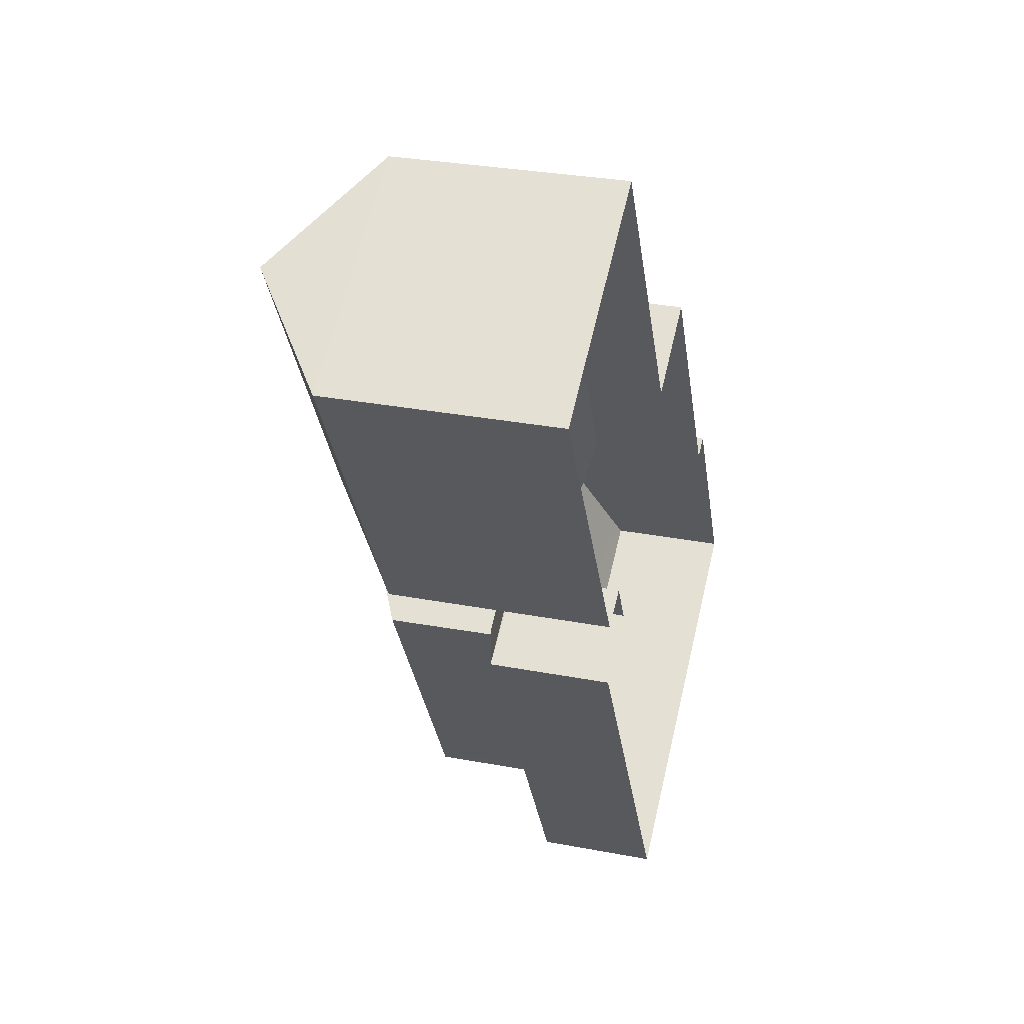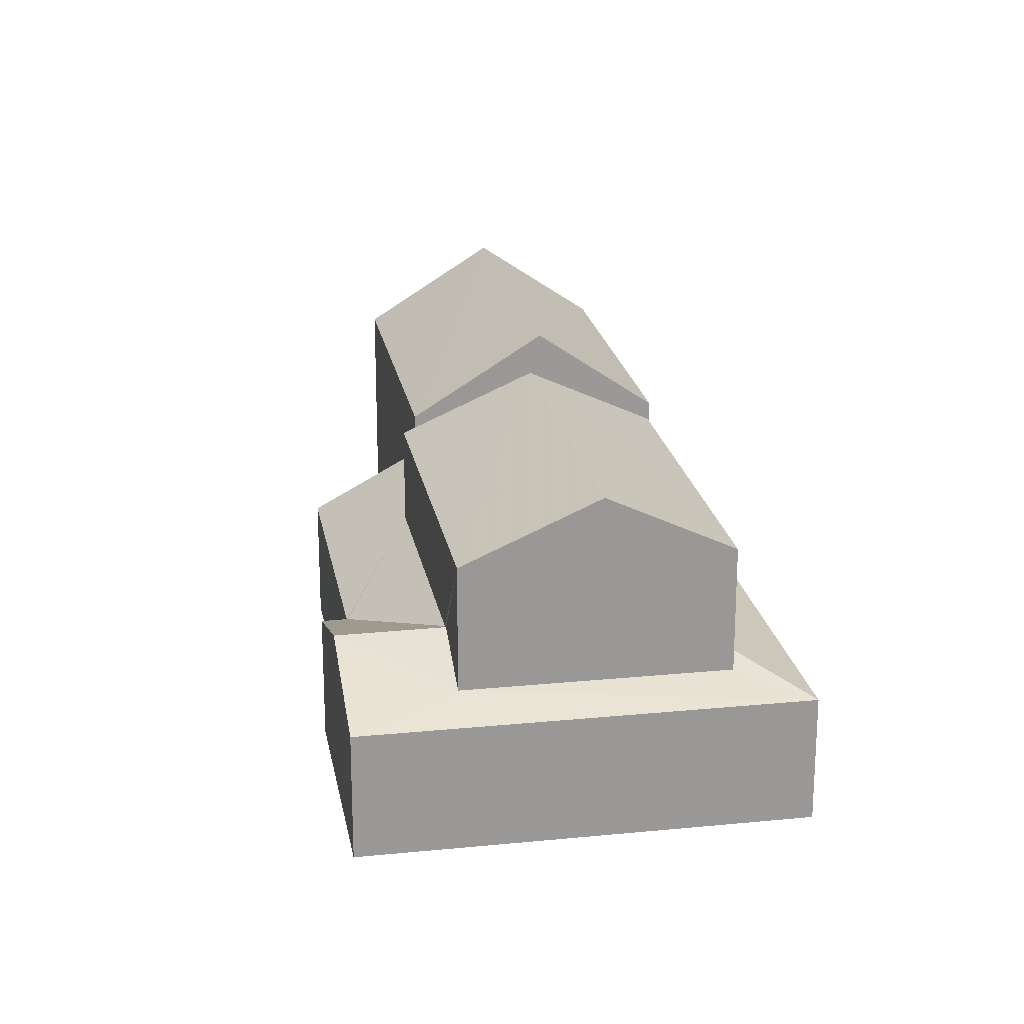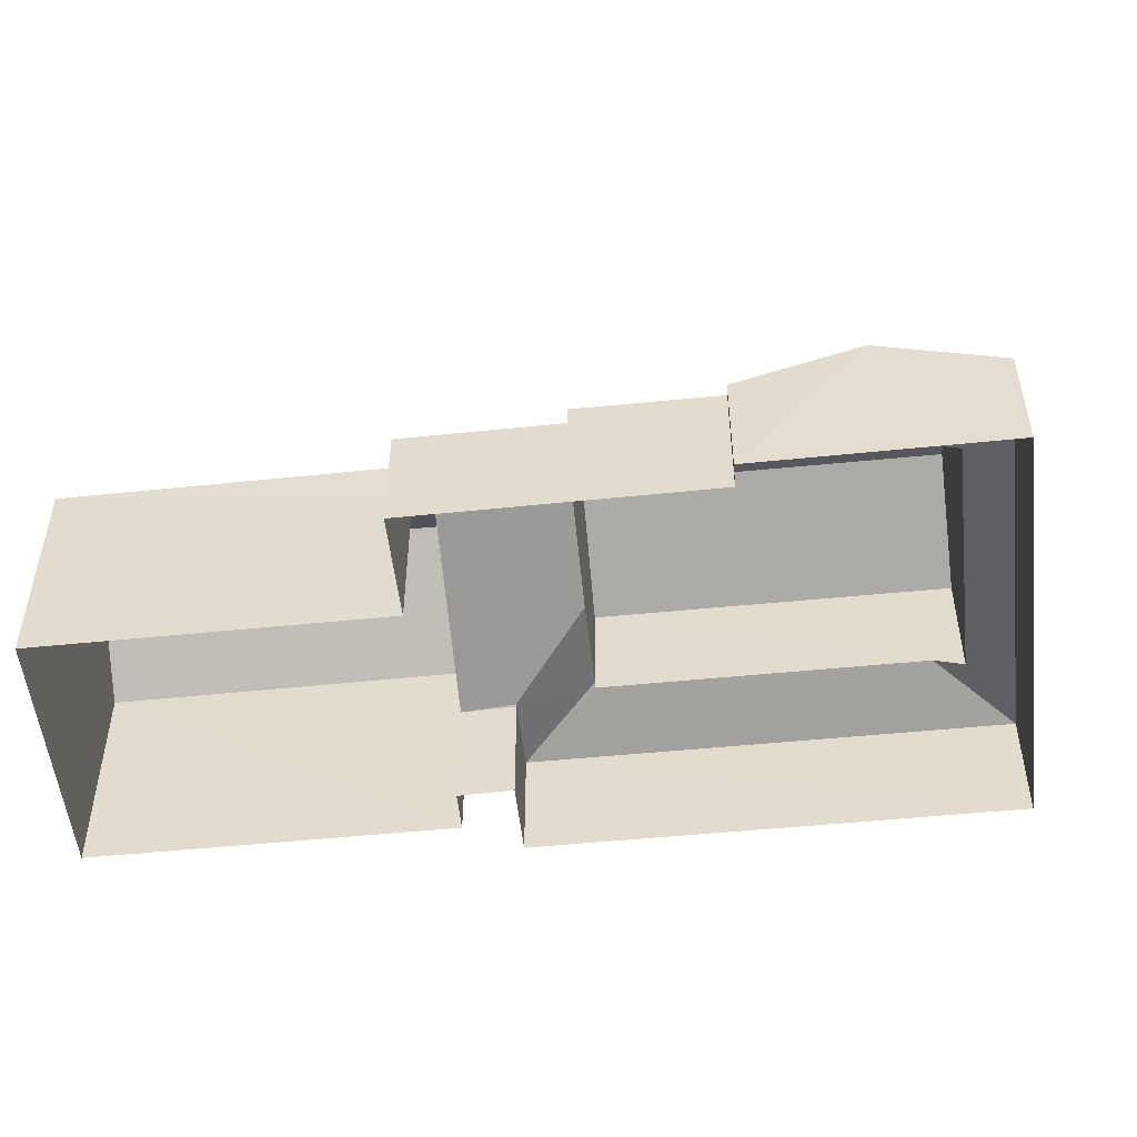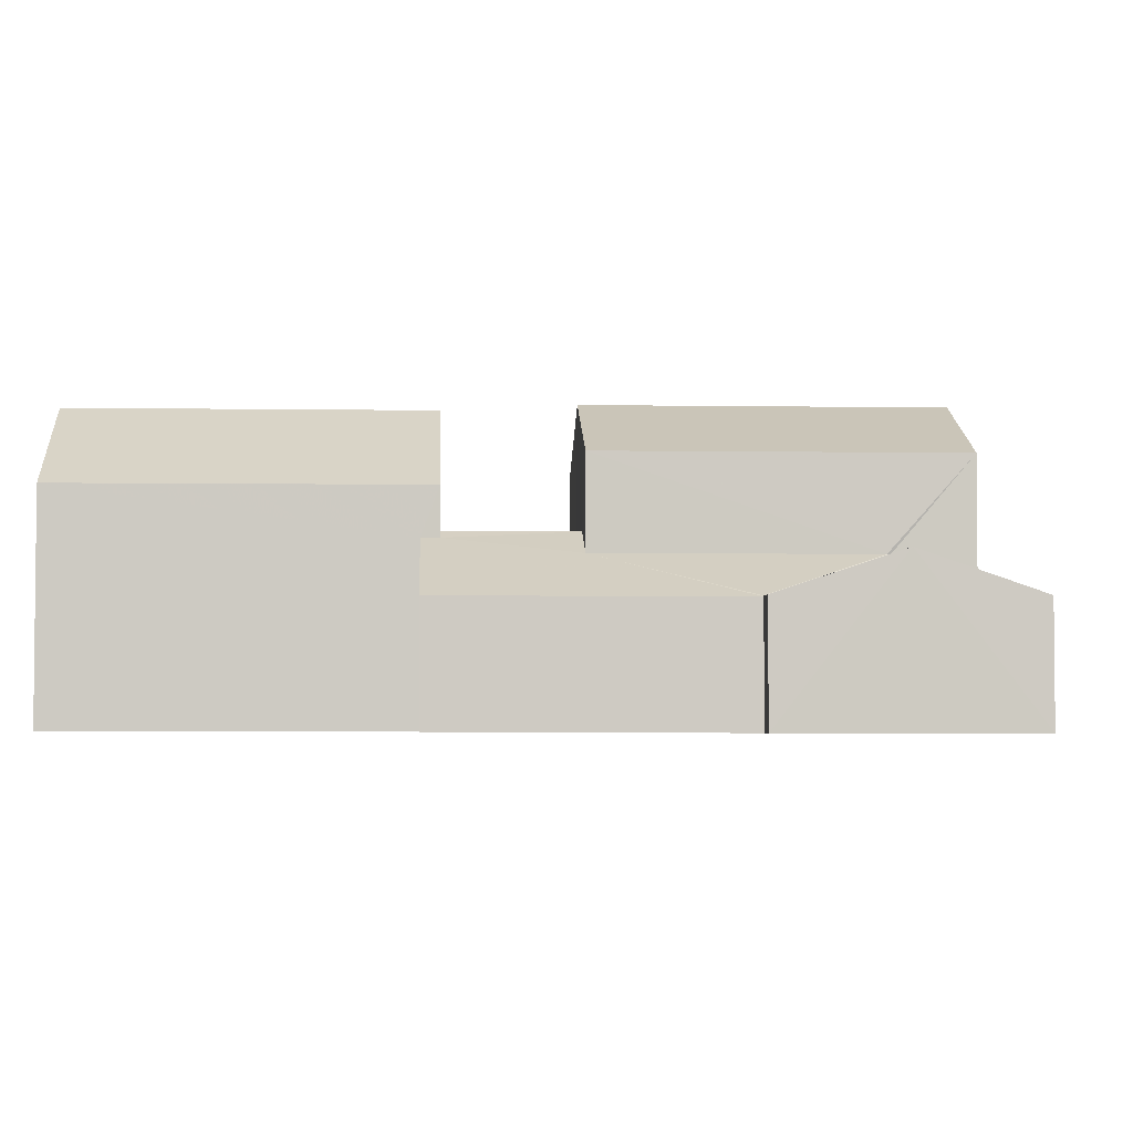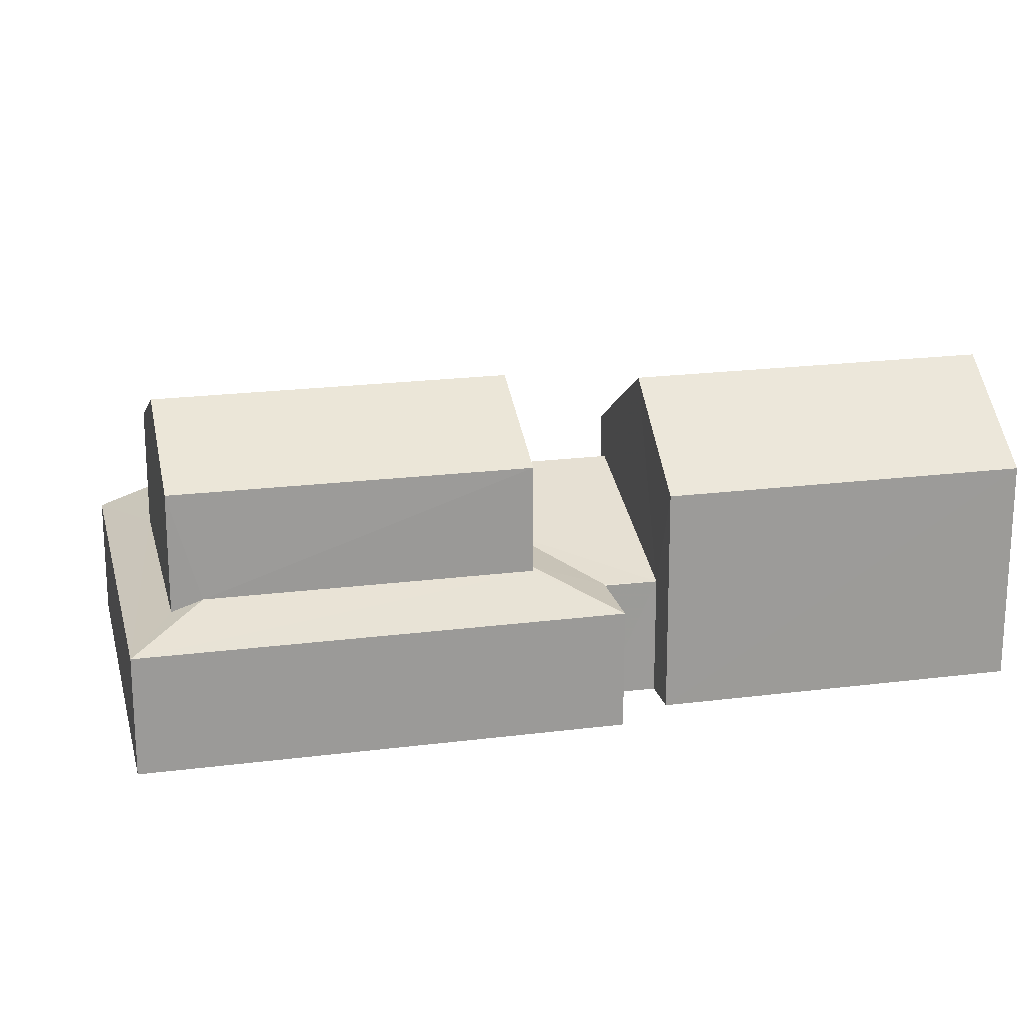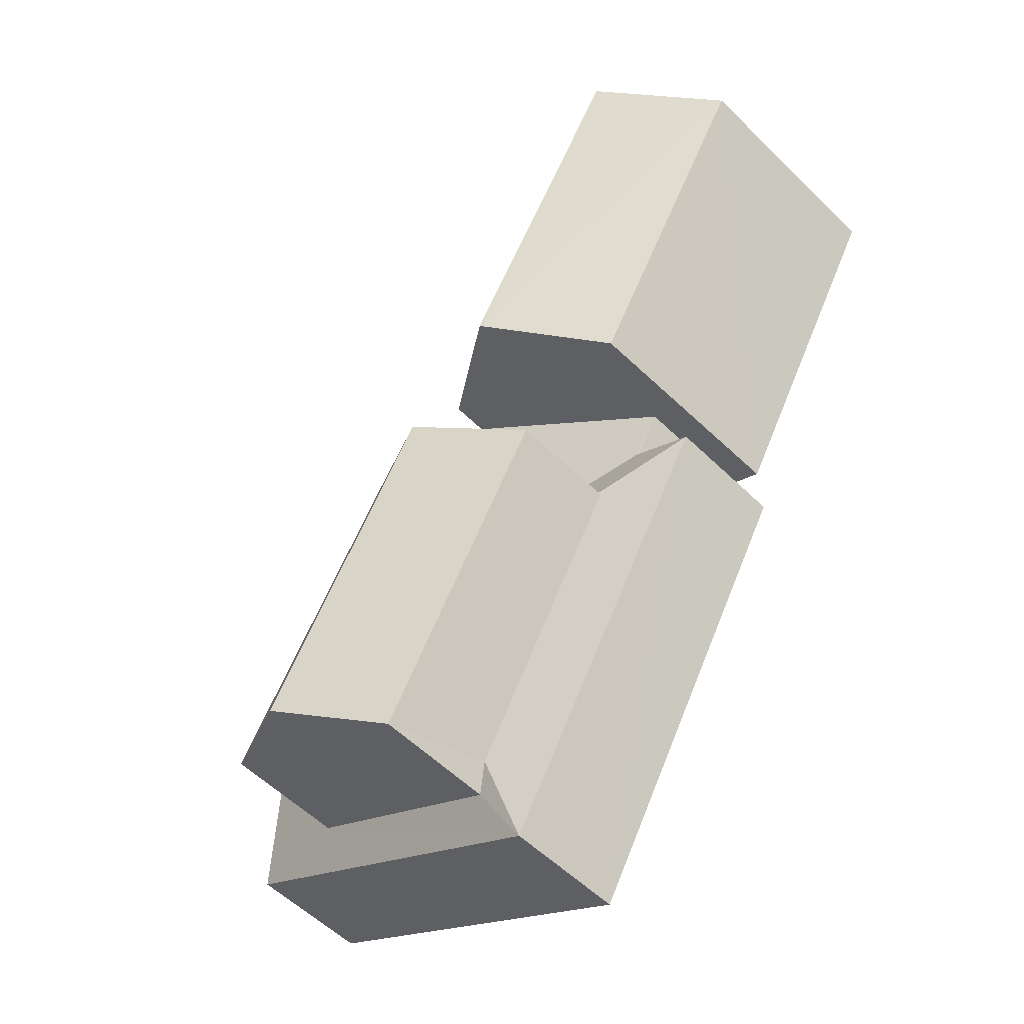
<metadata>
{"format":"obj","ext":"obj","renderer":"f3d","projection":"perspective","resolution":1024,"background":"white","views":[{"elev":31.0,"azim":105.1,"up":"+Y"},{"elev":21.6,"azim":-40.0,"up":"+Z"},{"elev":-52.1,"azim":-113.7,"up":"+Z"},{"elev":-3.2,"azim":-122.9,"up":"+Z"},{"elev":20.5,"azim":47.0,"up":"+Z"},{"elev":-56.3,"azim":44.5,"up":"+Y"}]}
</metadata>
<code>
v -3.121e+05 4.287e+04 22.65
v -3.121e+05 4.286e+04 22.64
v -3.121e+05 4.286e+04 22.65
v -3.121e+05 4.287e+04 22.65
v -3.121e+05 4.287e+04 22.65
v -3.121e+05 4.287e+04 22.65
v -3.121e+05 4.288e+04 22.65
v -3.121e+05 4.287e+04 22.65
v -3.121e+05 4.287e+04 22.65
v -3.121e+05 4.288e+04 22.66
v -3.121e+05 4.287e+04 22.65
v -3.121e+05 4.288e+04 22.66
v -3.121e+05 4.287e+04 26.54
v -3.121e+05 4.287e+04 26.5
v -3.121e+05 4.287e+04 26.5
v -3.121e+05 4.287e+04 26.54
v -3.121e+05 4.287e+04 25.53
v -3.121e+05 4.287e+04 25.53
v -3.121e+05 4.287e+04 26.21
v -3.121e+05 4.287e+04 25.54
v -3.121e+05 4.287e+04 25.54
v -3.121e+05 4.287e+04 26.21
v -3.121e+05 4.286e+04 28.76
v -3.121e+05 4.287e+04 28.77
v -3.121e+05 4.287e+04 30.14
v -3.121e+05 4.286e+04 30.14
v -3.121e+05 4.288e+04 30.1
v -3.121e+05 4.287e+04 28.07
v -3.121e+05 4.287e+04 30.09
v -3.121e+05 4.288e+04 28.08
v -3.121e+05 4.287e+04 25.52
v -3.121e+05 4.287e+04 25.52
v -3.121e+05 4.287e+04 27.07
v -3.121e+05 4.287e+04 27.07
v -3.121e+05 4.286e+04 28.76
v -3.121e+05 4.287e+04 28.77
v -3.121e+05 4.287e+04 26.15
v -3.121e+05 4.286e+04 25.53
v -3.121e+05 4.286e+04 26.15
v -3.121e+05 4.286e+04 25.9
v -3.121e+05 4.286e+04 25.53
v -3.121e+05 4.286e+04 25.9
v -3.121e+05 4.288e+04 28.07
v -3.121e+05 4.287e+04 28.07
v -3.121e+05 4.287e+04 26.9
v -3.121e+05 4.287e+04 26.9
v -3.121e+05 4.288e+04 25.52
v -3.121e+05 4.287e+04 25.51
v -3.121e+05 4.287e+04 26.53
v -3.121e+05 4.287e+04 26.53
f 1 2 3
f 3 4 1
f 5 6 2
f 7 8 1
f 9 10 11
f 12 10 9
f 8 12 9
f 8 9 5
f 1 5 2
f 1 8 5
f 13 14 15
f 13 15 16
f 17 18 16
f 15 17 16
f 19 20 21
f 22 19 21
f 23 24 25
f 26 23 25
f 27 28 29
f 27 30 28
f 31 32 21
f 21 32 22
f 22 33 34
f 22 32 33
f 25 35 26
f 25 36 35
f 37 38 20
f 20 19 37
f 39 38 37
f 13 16 40
f 16 41 40
f 42 38 39
f 40 41 38
f 40 38 42
f 29 43 27
f 29 44 43
f 45 46 47
f 47 48 49
f 33 45 34
f 50 17 15
f 48 17 49
f 49 17 50
f 34 45 49
f 45 47 49
f 18 4 16
f 4 3 16
f 3 41 16
f 1 48 47
f 7 1 47
f 12 46 30
f 30 46 28
f 12 8 46
f 28 46 45
f 50 36 49
f 40 35 13
f 14 13 50
f 50 35 36
f 13 35 50
f 28 45 33
f 9 11 32
f 29 33 32
f 29 28 33
f 32 11 44
f 29 32 44
f 39 24 23
f 23 42 39
f 37 24 39
f 48 4 18
f 18 17 48
f 1 4 48
f 20 2 6
f 20 38 2
f 24 19 22
f 24 37 19
f 24 22 25
f 34 49 36
f 22 34 25
f 25 34 36
f 32 31 5
f 9 32 5
f 43 10 30
f 43 30 27
f 10 12 30
f 47 46 8
f 7 47 8
f 43 11 10
f 43 44 11
f 14 50 15
f 41 3 2
f 38 41 2
f 35 40 26
f 40 42 26
f 42 23 26
f 6 31 20
f 20 31 21
f 5 31 6

</code>
